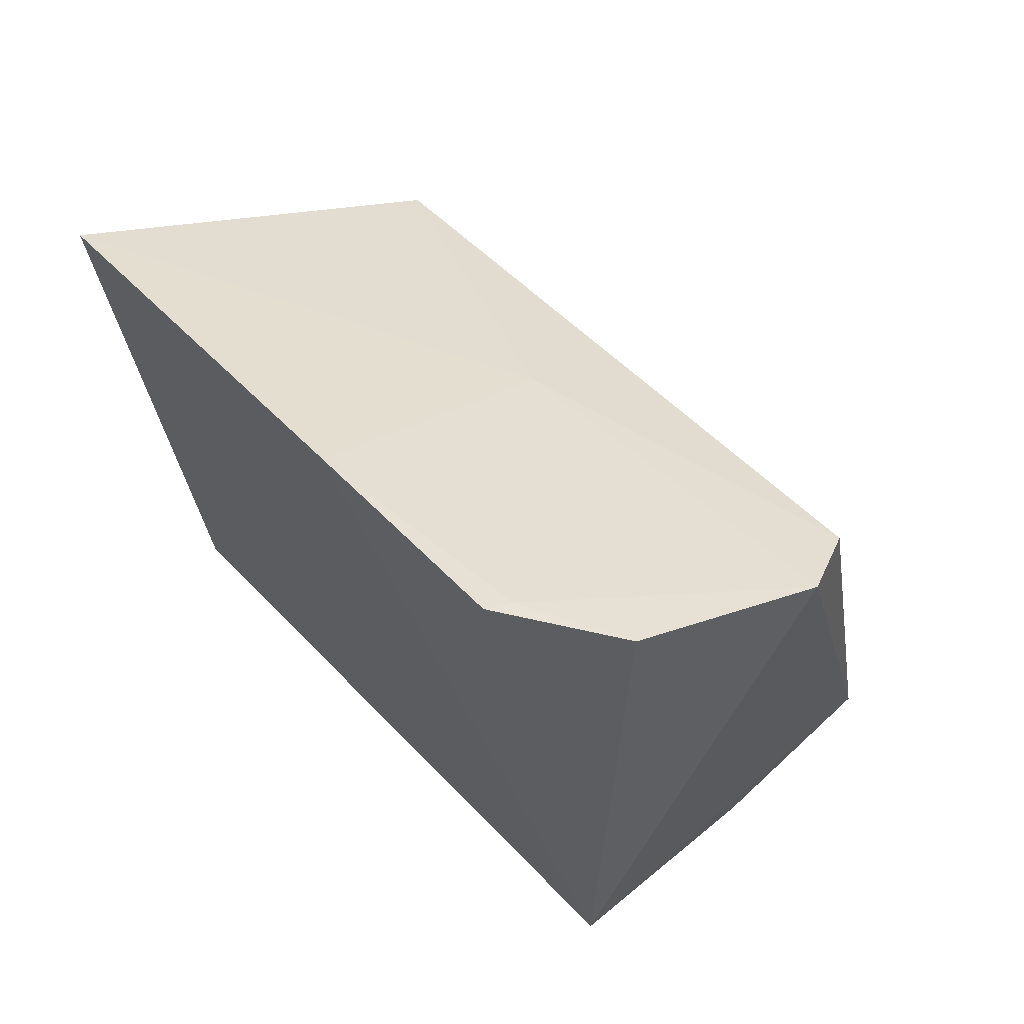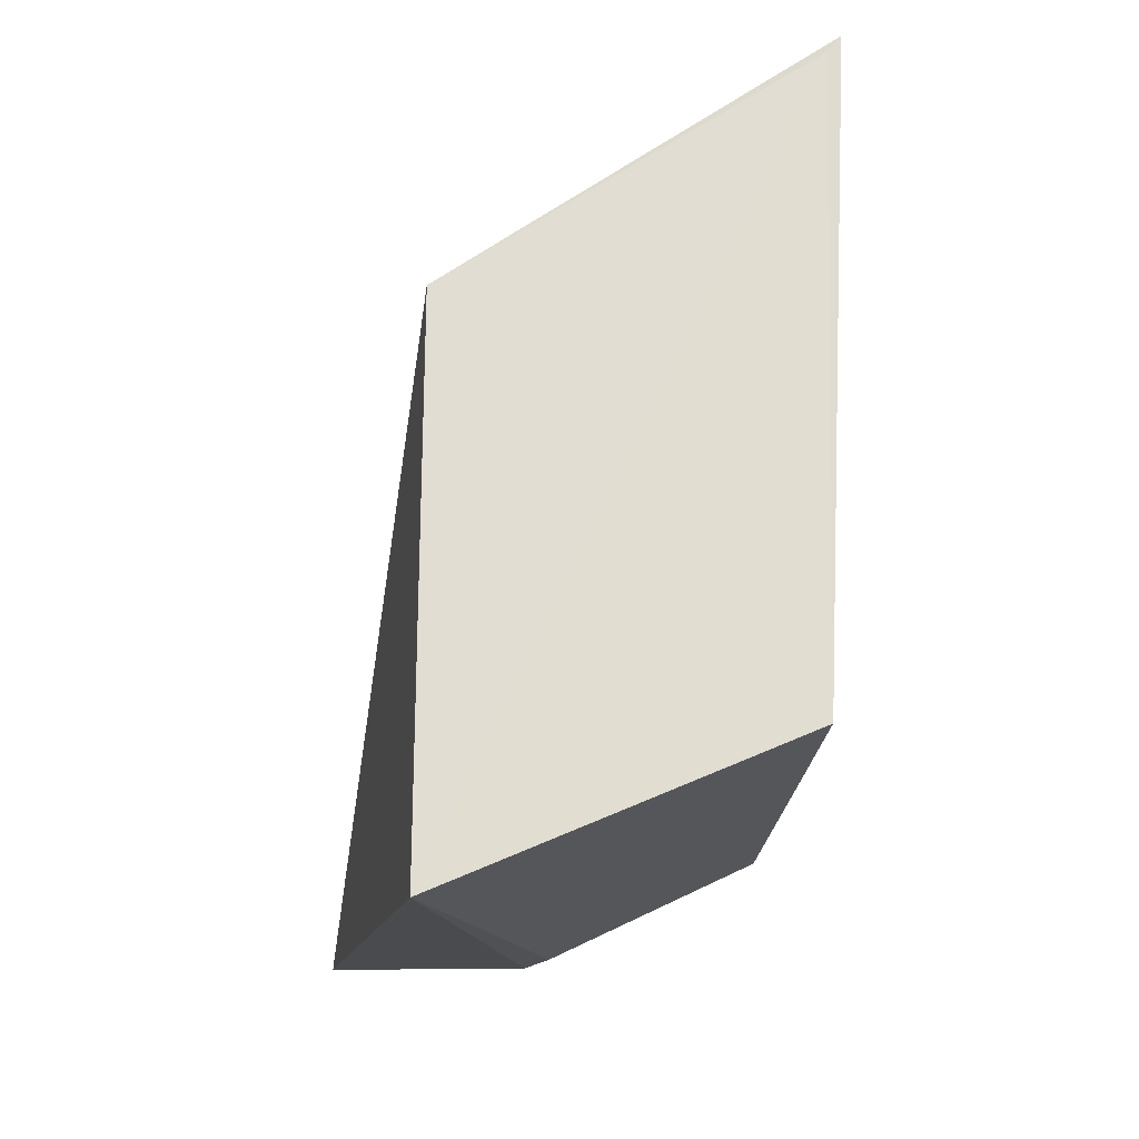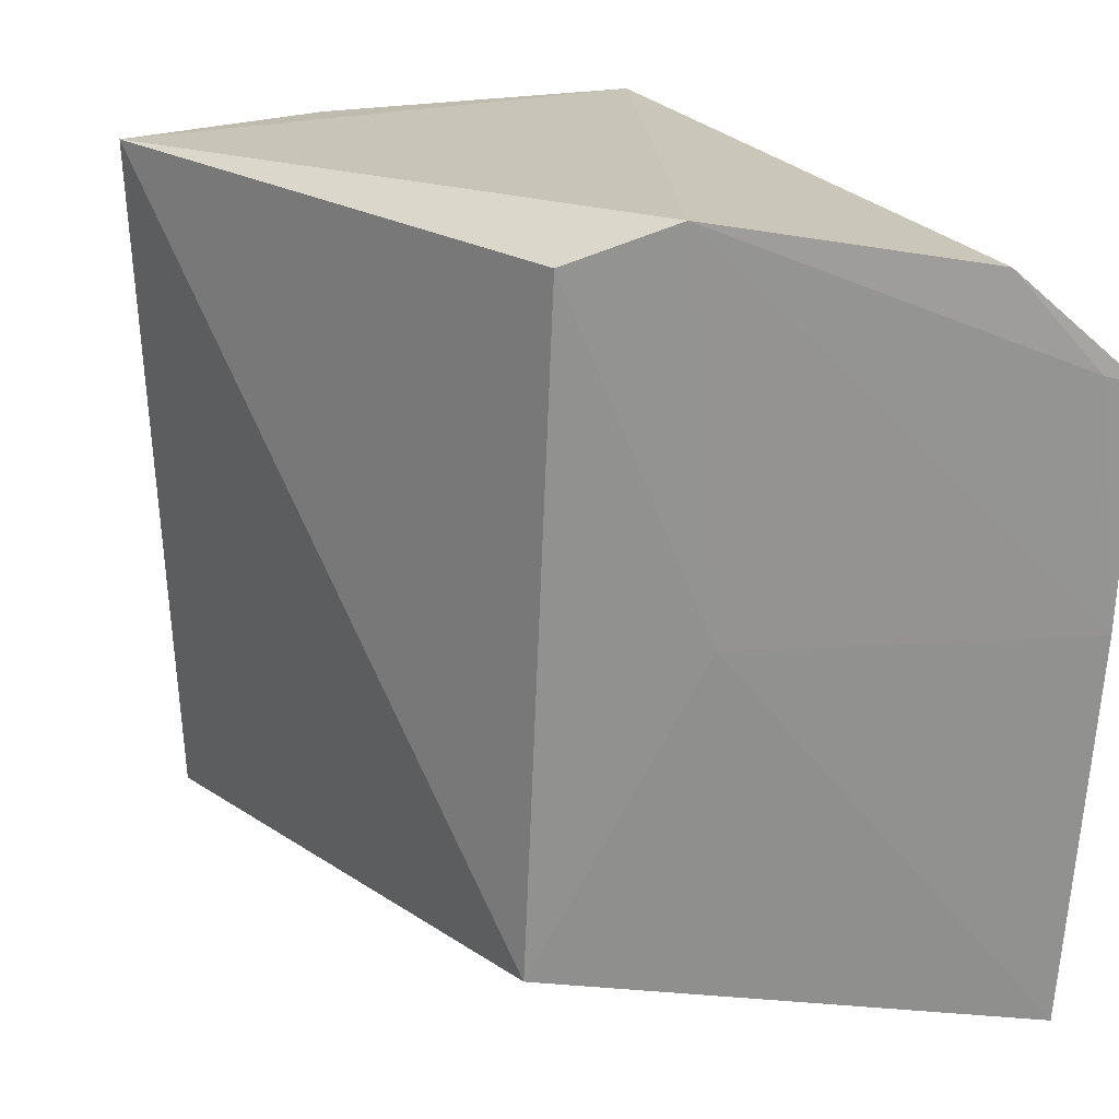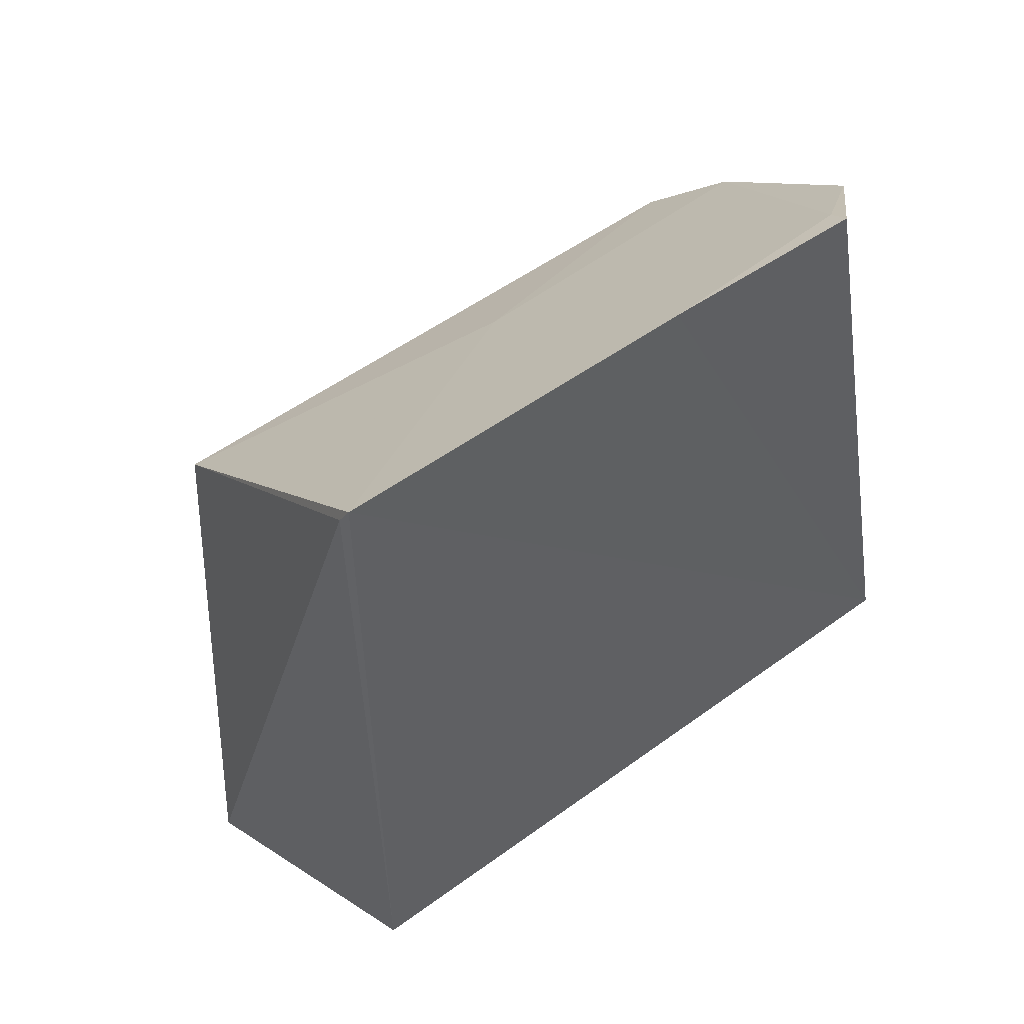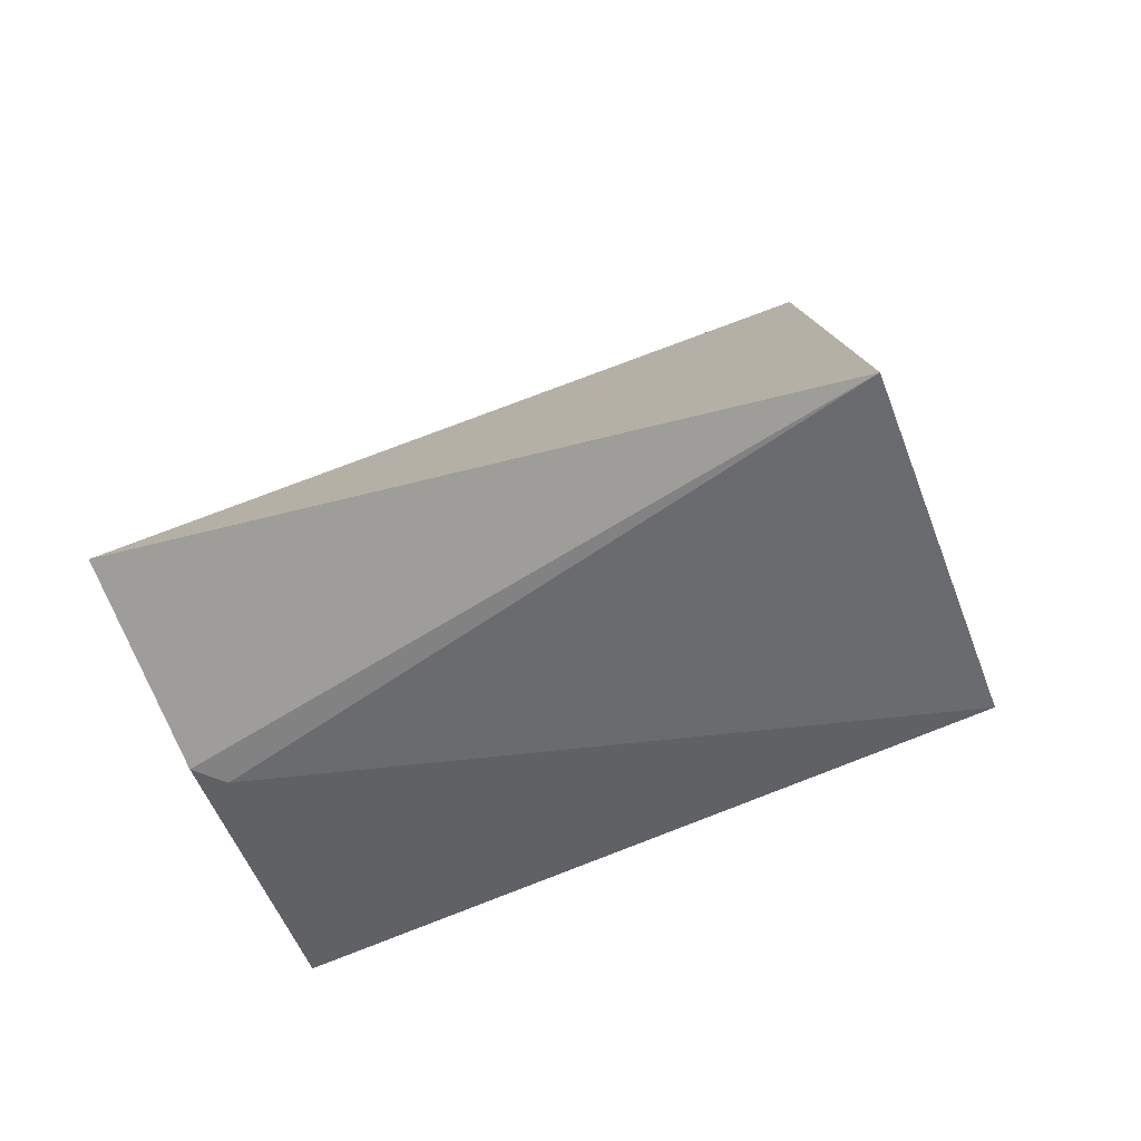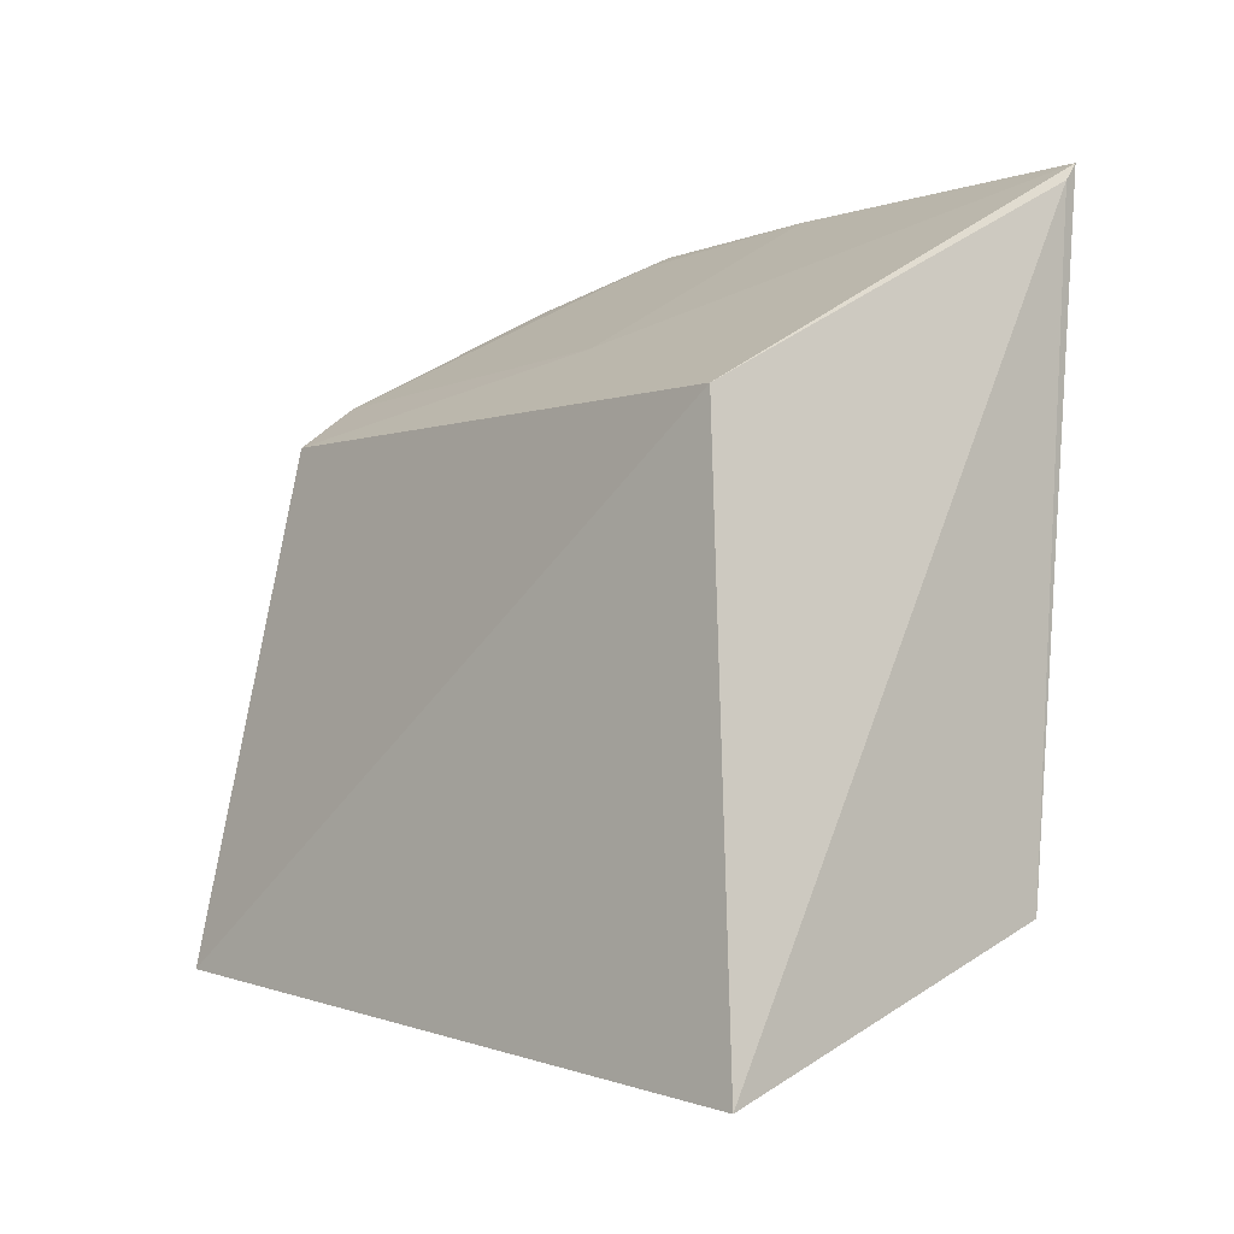
<metadata>
{"format":"obj","ext":"obj","renderer":"f3d","projection":"perspective","resolution":1024,"background":"white","views":[{"elev":62.4,"azim":-43.1,"up":"+Y"},{"elev":-24.2,"azim":177.5,"up":"+Y"},{"elev":19.8,"azim":143.3,"up":"+Z"},{"elev":43.5,"azim":-127.9,"up":"+Y"},{"elev":-77.3,"azim":113.3,"up":"+Y"},{"elev":-8.6,"azim":142.4,"up":"+Y"}]}
</metadata>
<code>
v 0.1797 -0.1645 0.2644
v 0.1423 -0.2093 0.005093
v 0.1427 0.01201 0.01329
v -0.003239 0.1255 0.2149
v 0.003821 -0.115 0.2699
v -0.003074 0.1068 -0.007155
v 0.1456 0.03271 0.2539
v 0.1007 -0.1627 0.2653
v 0.002165 0.09962 -0.00758
v -0.003487 0.1203 0.1335
v 0.009386 -0.1496 0.007665
v 0.1145 0.05489 0.2677
v 0.09102 -0.1615 0.2557
v 0.03282 0.1043 0.2518
v 0.00738 0.1197 0.2181
v 0.09965 0.05387 0.1312
f 1 2 3
f 7 1 3
f 8 2 1
f 8 1 5
f 9 6 3
f 9 3 2
f 10 6 5
f 10 5 4
f 11 5 6
f 11 9 2
f 11 6 9
f 12 5 1
f 12 1 7
f 13 8 5
f 13 5 11
f 13 11 2
f 13 2 8
f 14 4 5
f 14 5 12
f 15 12 10
f 15 10 4
f 15 14 12
f 15 4 14
f 16 6 10
f 16 10 12
f 16 3 6
f 16 12 7
f 16 7 3

</code>
